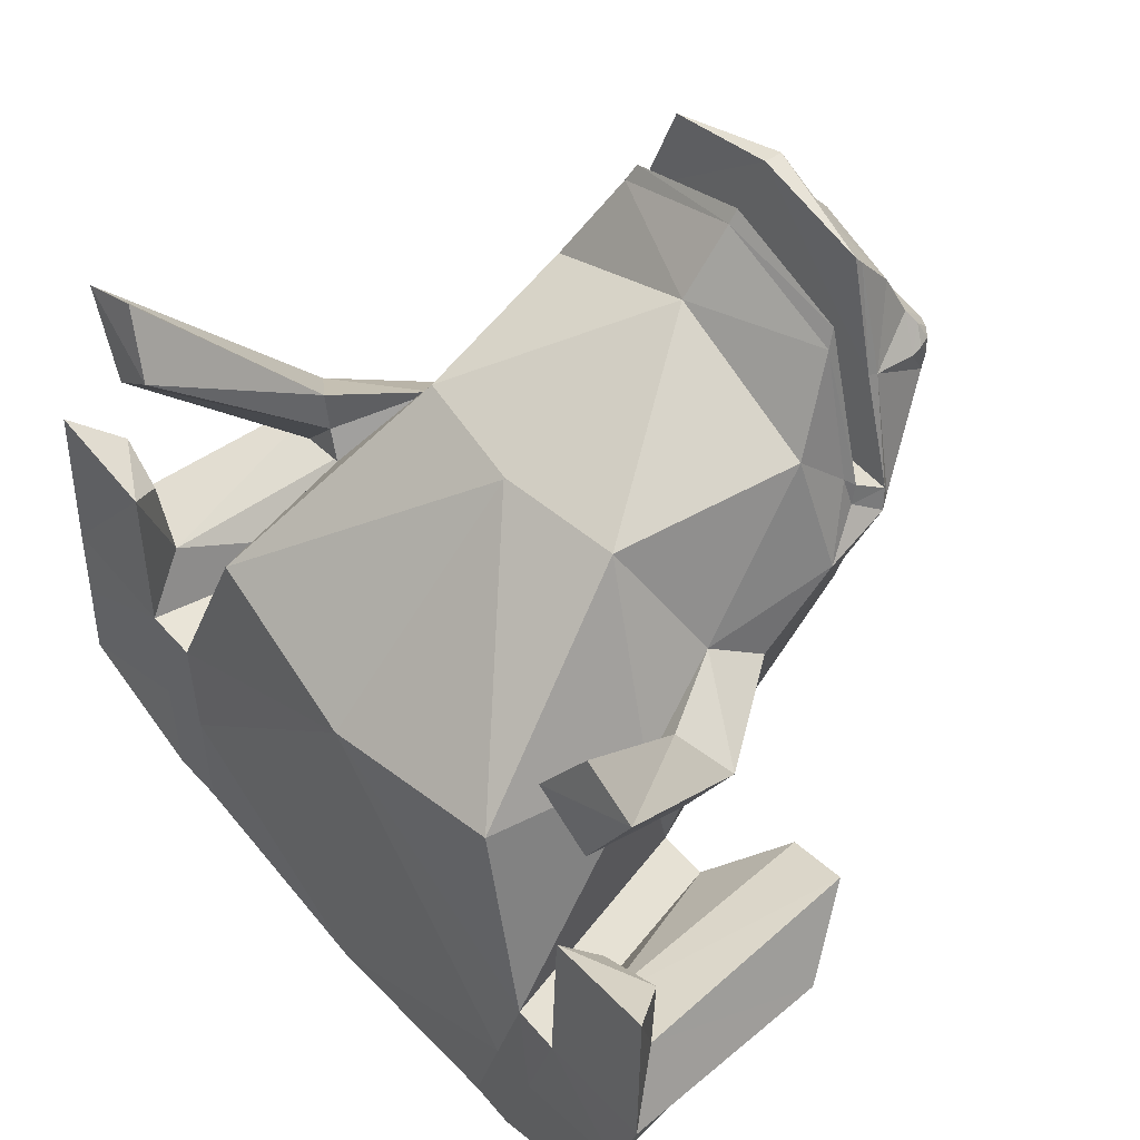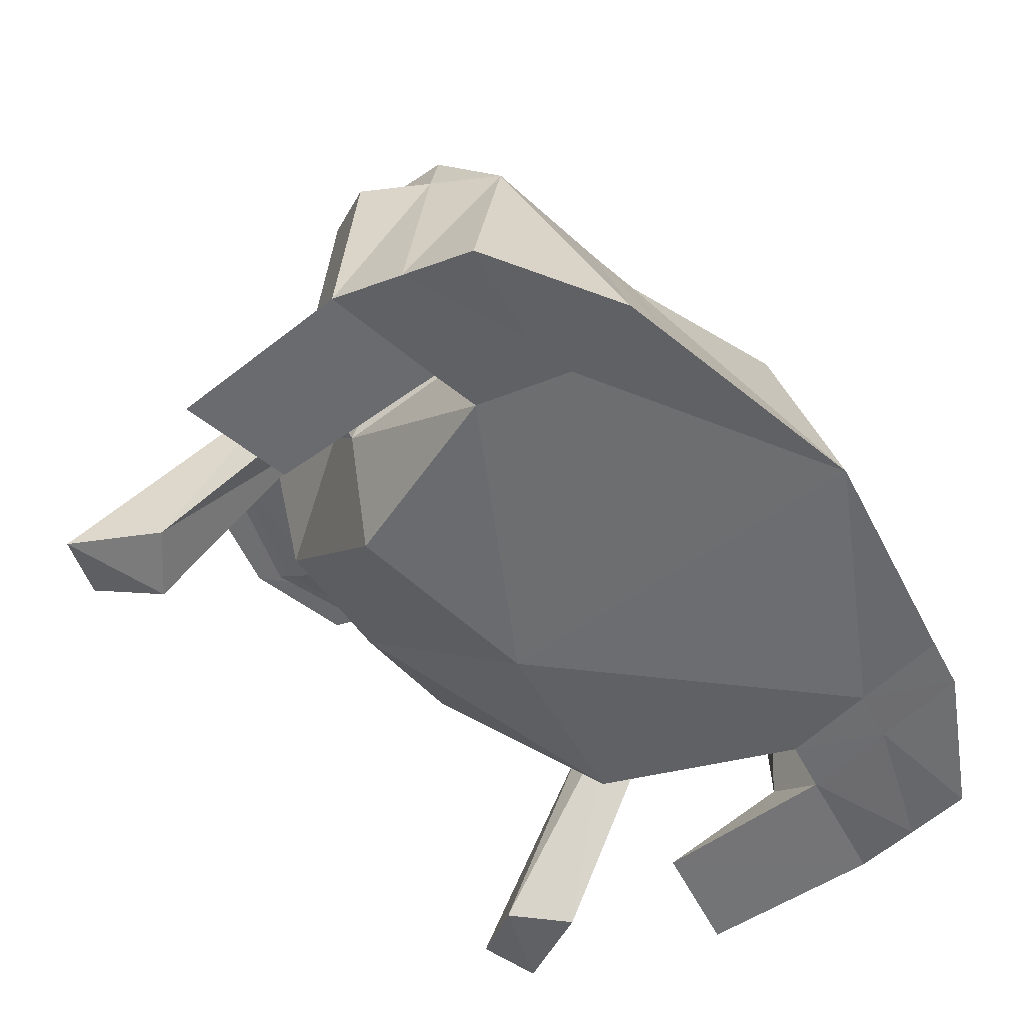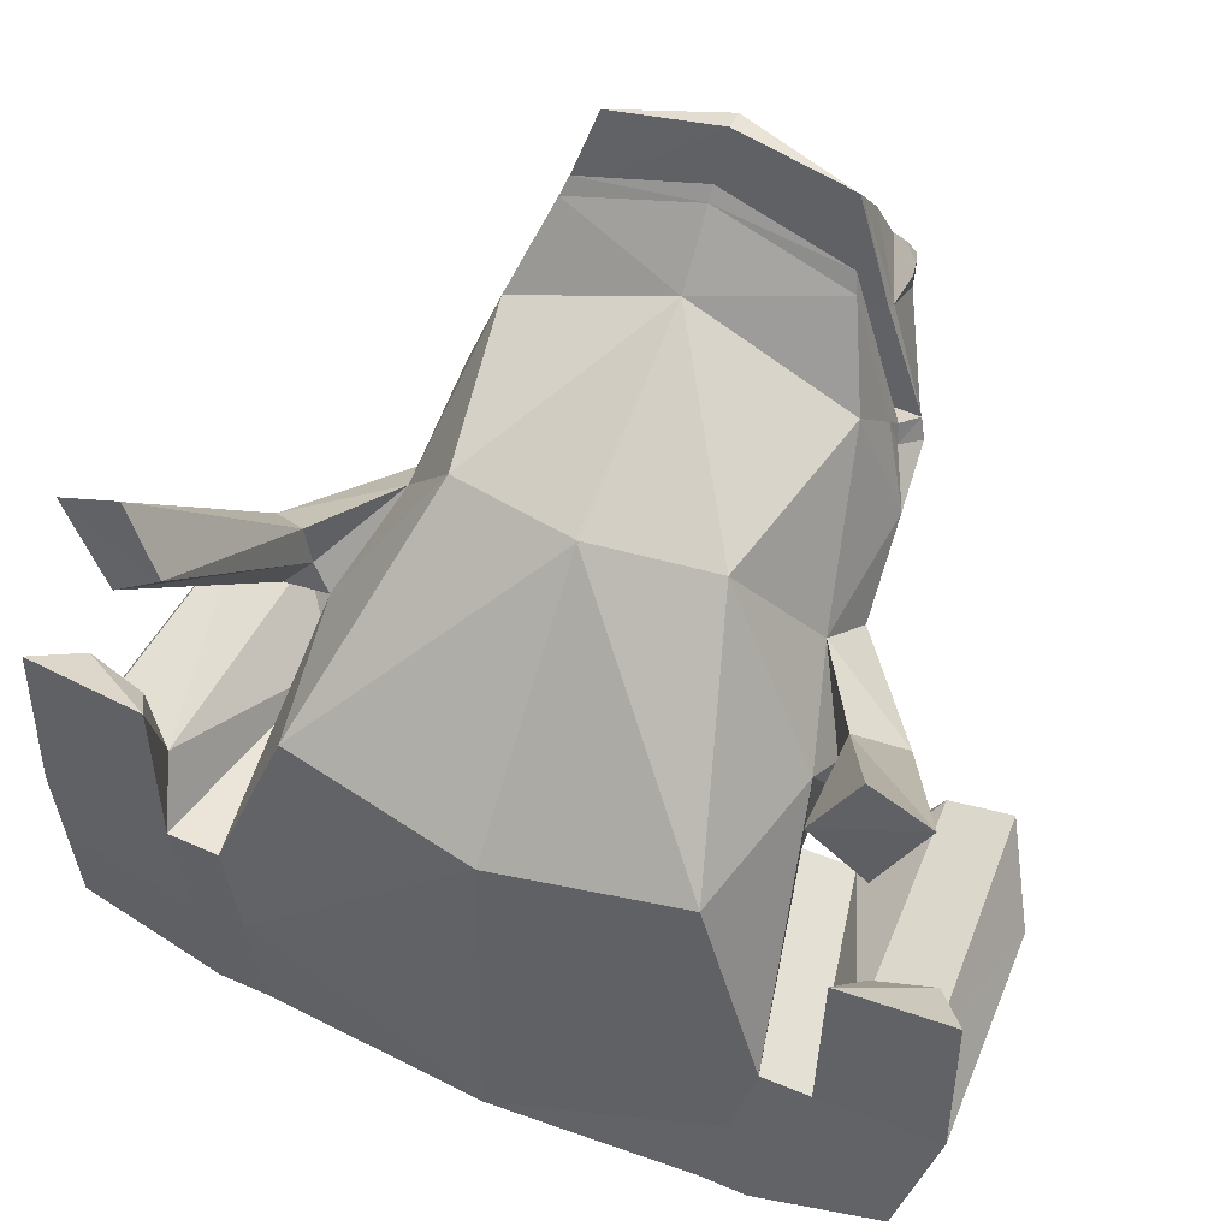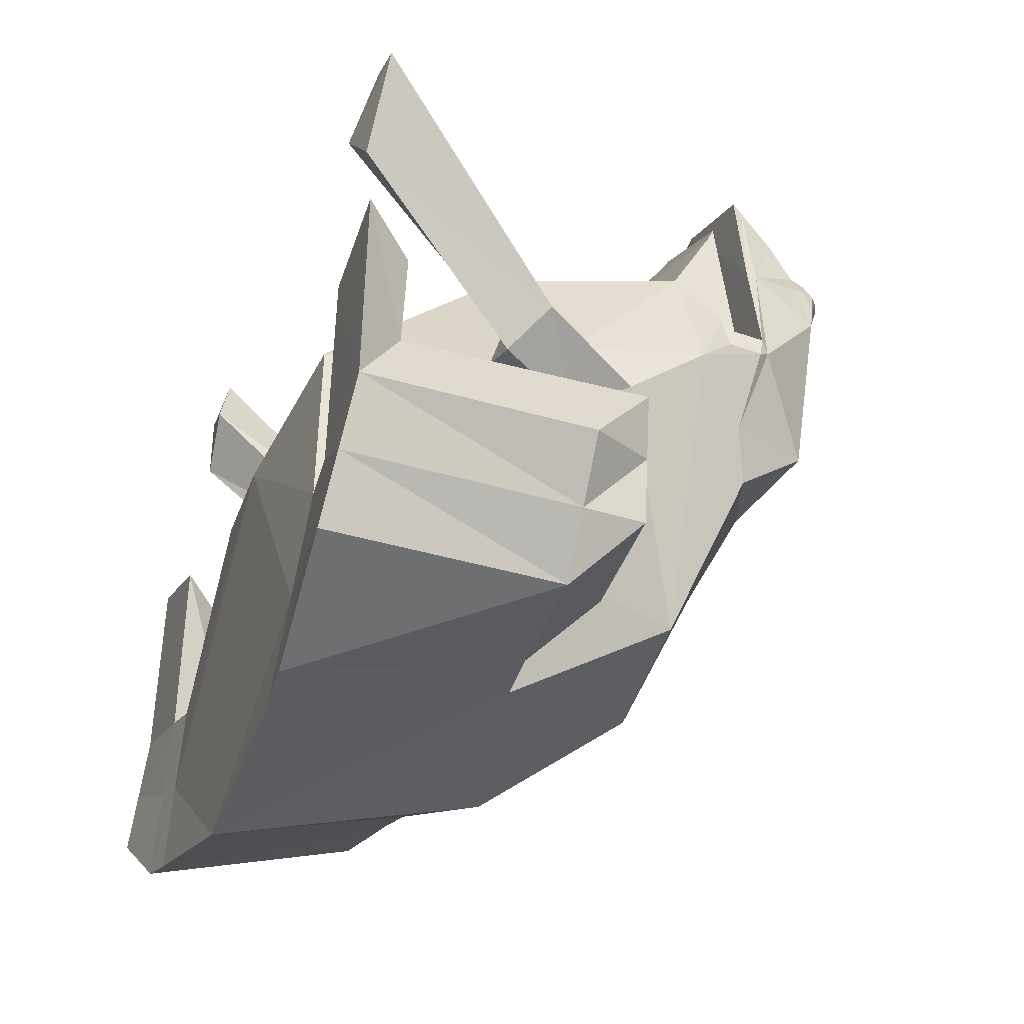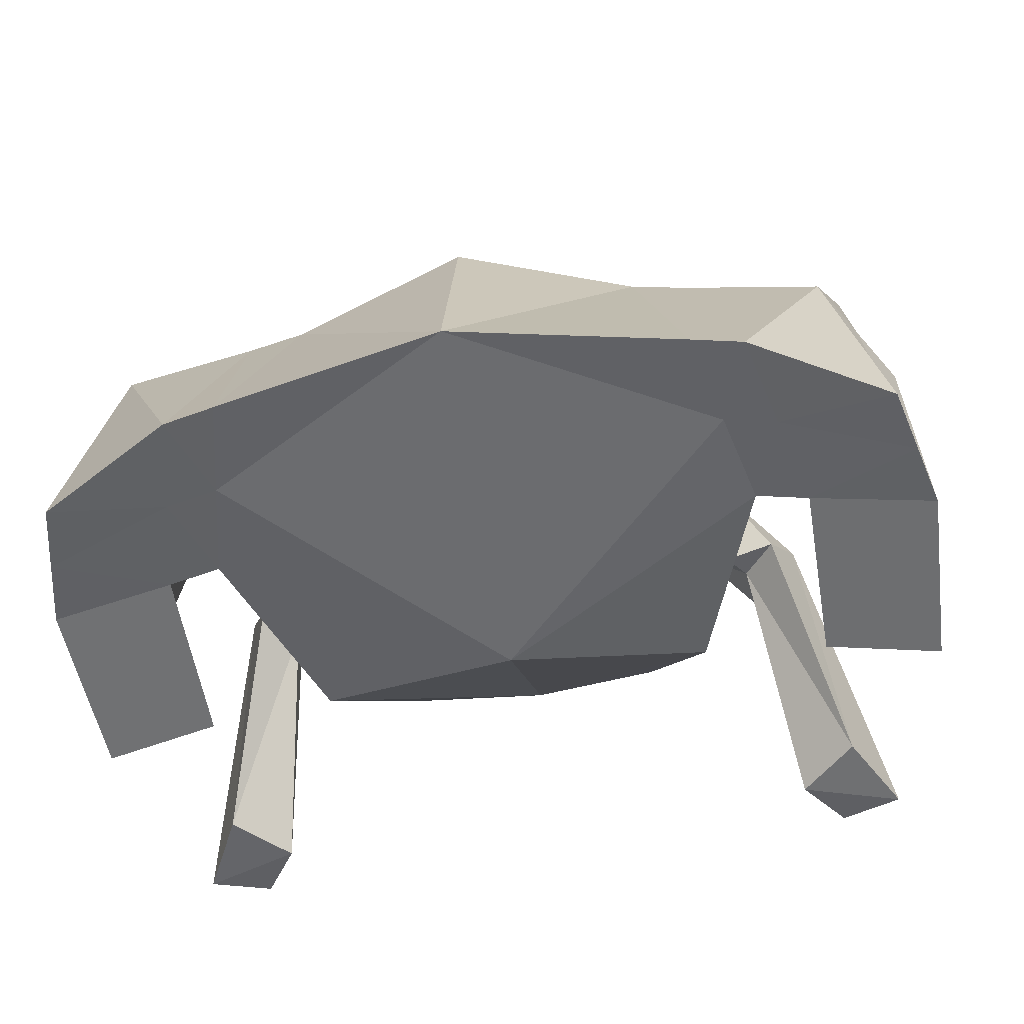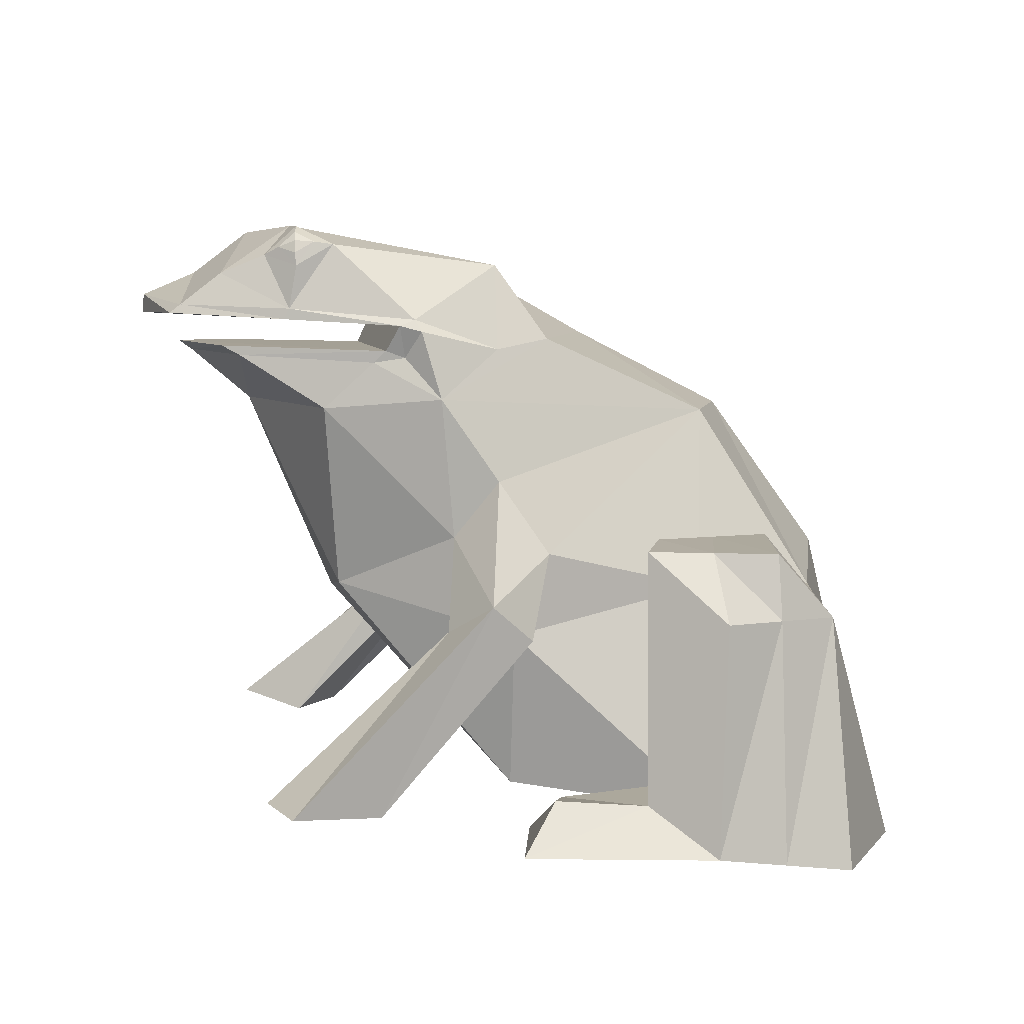
<metadata>
{"format":"obj","ext":"obj","renderer":"f3d","projection":"perspective","resolution":1024,"background":"white","views":[{"elev":53.1,"azim":49.9,"up":"+Z"},{"elev":-56.2,"azim":128.2,"up":"+Y"},{"elev":54.3,"azim":24.6,"up":"+Z"},{"elev":-28.2,"azim":70.8,"up":"+Z"},{"elev":-56.6,"azim":-170.7,"up":"+Y"},{"elev":5.8,"azim":81.7,"up":"+Y"}]}
</metadata>
<code>
o 立方体_立方体.004
v 0.4319 0.7735 0.2225
v 0.5132 0.3238 0.7773
v 0.3907 -0.2454 0.7271
v 0.2644 0.9005 0.8685
v 0.6859 -1.01 -1.003
v 0.4193 0.3049 -0.4556
v -0.003979 -0.3002 0.7243
v 0.6464 0.3546 0.4189
v 0.6014 -0.873 0.1971
v 0.3594 0.6231 1.256
v 0.6039 0.5841 0.5452
v 0.5525 0.5085 0.2305
v 0.5287 -0.2596 -0.7951
v -0.003979 -0.3002 0.7243
v 0.6604 0.09646 0.2404
v 0.6107 -0.08154 0.377
v 0.7068 -0.3843 0.1987
v 0.7139 -0.1275 0.08987
v 0.8571 -0.3793 0.1638
v 0.9276 -0.2631 0.2953
v 0.7831 -0.3569 0.4153
v 0.7632 -0.3607 0.2815
v 1.025 -0.8778 0.6479
v 1.158 -0.8472 0.9215
v 0.9746 -0.833 0.9862
v 0.8561 -0.889 0.794
v 0.6518 -0.2449 -0.4031
v 0.8165 -0.9417 -0.4058
v 0.6994 -0.2706 -0.7691
v 0.8391 -1.021 -0.976
v 0.9722 -0.9519 -0.379
v 0.8184 -0.2549 -0.3765
v 1.099 -0.2882 -0.7179
v 1.247 -1.033 -0.7451
v 1.346 -0.963 -0.3152
v 1.316 -0.2734 -0.3453
v 0.991 -0.05509 -0.2012
v 0.7807 -0.06744 -0.5854
v 1.025 -0.8048 -0.1943
v 1.189 -0.06903 -0.1287
v 1.173 -0.08382 -0.5279
v 1.235 -0.8193 -0.1225
v 0.9741 -0.9329 0.1911
v 1.325 -0.9421 0.2604
v 1.046 -0.8268 0.1047
v 1.222 -0.7984 0.1524
v 0.5644 0.5049 0.5855
v 0.4018 0.5196 1.093
v 0.368 0.7489 1.094
v 0.4731 0.6036 0.8984
v 0.461 0.8391 0.7419
v 0.3843 0.8974 0.8529
v 0.4008 0.8063 0.9558
v 0.4782 0.773 0.8591
v 0.4226 0.8775 0.8602
v 0.4311 0.8303 0.9134
v 0.4622 0.8473 0.8027
v 0.4712 0.8131 0.8634
v 0.456 0.8516 0.8616
v 0.6234 0.5662 0.4785
v 0.3611 0.6493 1.222
v 0.5986 0.6033 0.4976
v 0.4758 0.6369 0.8828
v 0.5755 0.4834 0.5266
v 0.4191 0.4901 1.038
v 0.5503 0.4679 0.6238
v 0.498 0.5399 0.06326
v 0 0.3371 0.9958
v -0.4319 0.7735 0.2225
v -0.5132 0.3238 0.7773
v 0 0.7391 0.2068
v -0.3907 -0.2454 0.7271
v -0.2644 0.9005 0.8685
v -0.6859 -1.01 -1.003
v -0.4193 0.3049 -0.4556
v 0 -1 -1.136
v 0 0.3086 -0.5954
v 0.003979 -0.3002 0.7243
v 0 0.883 1
v -0.6464 0.3546 0.4189
v -0.6014 -0.873 0.1971
v 0 -0.9372 0.08202
v 0 0.6202 1.343
v -0.3594 0.6231 1.256
v -0.6039 0.5841 0.5452
v -0.5525 0.5085 0.2305
v -0.5287 -0.2596 -0.7951
v 0.003979 -0.3002 0.7243
v 0 -0.9372 0.08202
v -0.6604 0.09646 0.2404
v -0.6107 -0.08154 0.377
v -0.7068 -0.3843 0.1987
v -0.7139 -0.1275 0.08987
v -0.8571 -0.3793 0.1638
v -0.9276 -0.2631 0.2953
v -0.7831 -0.3569 0.4153
v -0.7632 -0.3607 0.2815
v -1.025 -0.8778 0.6479
v -1.158 -0.8472 0.9215
v -0.9746 -0.833 0.9862
v -0.8561 -0.889 0.794
v -0.6518 -0.2449 -0.4031
v -0.8165 -0.9417 -0.4058
v -0.6994 -0.2706 -0.7691
v -0.8391 -1.021 -0.976
v -0.9722 -0.9519 -0.379
v -0.8184 -0.2549 -0.3765
v -1.099 -0.2882 -0.7179
v -1.247 -1.033 -0.7451
v -1.346 -0.963 -0.3152
v -1.316 -0.2734 -0.3453
v -0.991 -0.05509 -0.2012
v -0.7807 -0.06744 -0.5854
v -1.025 -0.8048 -0.1943
v -1.189 -0.06903 -0.1287
v -1.173 -0.08382 -0.5279
v -1.235 -0.8193 -0.1225
v -0.9741 -0.9329 0.1911
v -1.325 -0.9421 0.2604
v -1.046 -0.8268 0.1047
v -1.222 -0.7984 0.1524
v 0 -0.1749 -0.9436
v -0.5644 0.5049 0.5855
v 0 0.5267 1.226
v -0.4018 0.5196 1.093
v -0.368 0.7489 1.094
v 0 0.7499 1.174
v -0.4731 0.6036 0.8984
v -0.461 0.8391 0.7419
v -0.3843 0.8974 0.8529
v -0.4008 0.8063 0.9558
v -0.4782 0.773 0.8591
v -0.4226 0.8775 0.8602
v -0.4311 0.8303 0.9134
v -0.4622 0.8473 0.8027
v -0.4712 0.8131 0.8634
v -0.456 0.8516 0.8616
v -0.6234 0.5662 0.4785
v -0.3611 0.6493 1.222
v -0.5986 0.6033 0.4976
v 0 0.679 1.34
v -0.4758 0.6369 0.8828
v -0.5755 0.4834 0.5266
v 0 0.4978 1.185
v -0.4191 0.4901 1.038
v -0.5503 0.4679 0.6238
v -0.498 0.5399 0.06326
v 0 0.5513 -0.1229
v 0.7512 -0.976 -0.7043
v 0.5902 -0.2523 -0.5991
v 0.9056 -0.9864 -0.6775
v 0.7589 -0.2628 -0.5728
v 1.297 -0.9982 -0.5301
v 1.208 -0.2808 -0.5316
v 0.8859 -0.06127 -0.3933
v 1.181 -0.07642 -0.3283
v -0.7512 -0.976 -0.7043
v -0.5902 -0.2523 -0.5991
v -0.9056 -0.9864 -0.6775
v -0.7589 -0.2628 -0.5728
v -1.297 -0.9982 -0.5301
v -1.208 -0.2808 -0.5316
v -0.8859 -0.06127 -0.3933
v -1.181 -0.07642 -0.3283
f 71 4 1
f 76 13 5
f 28 32 27
f 2 66 65
f 28 9 82
f 68 65 144
f 6 148 67
f 3 68 7
f 8 66 2
f 9 7 82
f 17 3 9
f 10 141 83
f 11 60 62
f 50 61 10
f 16 8 2
f 82 14 89
f 6 8 15
f 17 19 22
f 20 23 19
f 18 20 19
f 16 22 21
f 16 20 15
f 26 24 25
f 21 26 25
f 21 24 20
f 22 23 26
f 35 43 31
f 27 18 17
f 5 29 30
f 27 152 150
f 149 30 151
f 154 35 153
f 151 34 153
f 32 39 37
f 30 33 34
f 39 40 37
f 37 156 155
f 154 41 156
f 33 38 41
f 32 155 152
f 36 42 35
f 43 46 45
f 39 43 45
f 42 44 35
f 42 45 46
f 13 77 6
f 49 79 127
f 53 4 49
f 4 51 1
f 54 57 58
f 62 51 63
f 56 58 59
f 52 56 55
f 54 56 53
f 52 57 51
f 57 55 59
f 59 55 56
f 59 58 57
f 61 127 141
f 62 12 1
f 63 11 62
f 63 53 49
f 64 11 47
f 66 64 47
f 144 48 124
f 60 8 12
f 65 47 48
f 12 67 1
f 67 71 1
f 8 67 12
f 73 71 69
f 76 87 122
f 107 103 102
f 70 145 146
f 82 103 157
f 68 145 70
f 75 148 77
f 72 68 70
f 146 80 70
f 78 81 82
f 72 92 81
f 141 84 83
f 85 140 138
f 139 128 84
f 80 90 91
f 82 88 78
f 93 90 75
f 92 94 93
f 98 95 94
f 93 95 90
f 91 97 92
f 95 91 90
f 99 101 100
f 96 101 97
f 99 96 95
f 97 98 94
f 118 110 106
f 92 93 102
f 74 104 87
f 160 102 158
f 157 105 74
f 110 162 161
f 159 109 105
f 107 114 106
f 105 108 104
f 115 114 112
f 164 112 163
f 162 116 108
f 108 113 104
f 163 107 160
f 117 111 110
f 118 121 119
f 114 118 106
f 119 117 110
f 117 120 114
f 87 77 122
f 79 126 127
f 73 131 126
f 73 129 130
f 132 135 129
f 140 142 129
f 134 137 136
f 130 134 131
f 134 132 131
f 135 130 129
f 135 137 133
f 137 134 133
f 137 135 136
f 127 139 141
f 140 86 138
f 85 142 140
f 131 132 142
f 85 143 123
f 146 123 143
f 144 125 145
f 138 80 143
f 145 123 146
f 86 69 147
f 147 71 148
f 80 147 75
f 123 124 47
f 50 83 128
f 85 47 11
f 152 38 29
f 36 156 40
f 155 41 38
f 31 153 35
f 33 153 34
f 28 151 31
f 150 29 13
f 113 160 104
f 111 164 162
f 116 163 113
f 106 161 159
f 161 108 109
f 103 159 157
f 104 158 87
f 71 79 4
f 76 122 13
f 28 31 32
f 82 76 149
f 76 5 149
f 149 28 82
f 68 2 65
f 6 77 148
f 3 2 68
f 8 64 66
f 9 3 7
f 17 16 3
f 10 61 141
f 50 63 61
f 2 3 16
f 16 15 8
f 82 7 14
f 15 18 6
f 18 27 6
f 150 13 6
f 27 150 6
f 17 18 19
f 20 24 23
f 18 15 20
f 16 17 22
f 16 21 20
f 26 23 24
f 21 22 26
f 21 25 24
f 22 19 23
f 35 44 43
f 9 28 17
f 28 27 17
f 5 13 29
f 27 32 152
f 149 5 30
f 154 36 35
f 151 30 34
f 32 31 39
f 30 29 33
f 39 42 40
f 37 40 156
f 154 33 41
f 33 29 38
f 32 37 155
f 36 40 42
f 43 44 46
f 39 31 43
f 42 46 44
f 42 39 45
f 13 122 77
f 49 4 79
f 53 52 4
f 4 52 51
f 54 51 57
f 1 51 62
f 51 54 63
f 52 53 56
f 54 58 56
f 52 55 57
f 61 49 127
f 62 60 12
f 63 50 11
f 49 61 63
f 63 54 53
f 64 60 11
f 144 65 48
f 60 64 8
f 65 66 47
f 67 148 71
f 8 6 67
f 73 79 71
f 76 74 87
f 107 106 103
f 74 76 157
f 76 82 157
f 82 81 103
f 68 144 145
f 75 147 148
f 72 78 68
f 146 143 80
f 78 72 81
f 72 91 92
f 141 139 84
f 139 142 128
f 91 72 70
f 70 80 91
f 82 89 88
f 90 80 75
f 75 87 158
f 158 102 75
f 102 93 75
f 92 97 94
f 98 99 95
f 93 94 95
f 91 96 97
f 95 96 91
f 99 98 101
f 96 100 101
f 99 100 96
f 97 101 98
f 118 119 110
f 102 103 92
f 103 81 92
f 74 105 104
f 160 107 102
f 157 159 105
f 110 111 162
f 159 161 109
f 107 112 114
f 105 109 108
f 115 117 114
f 164 115 112
f 162 164 116
f 108 116 113
f 163 112 107
f 117 115 111
f 118 120 121
f 114 120 118
f 119 121 117
f 117 121 120
f 87 75 77
f 79 73 126
f 73 130 131
f 73 69 129
f 132 136 135
f 132 129 142
f 129 69 140
f 130 133 134
f 134 136 132
f 135 133 130
f 127 126 139
f 140 69 86
f 85 128 142
f 142 139 126
f 126 131 142
f 85 138 143
f 144 124 125
f 138 86 80
f 145 125 123
f 147 69 71
f 80 86 147
f 125 124 123
f 124 48 47
f 50 10 83
f 83 84 128
f 128 85 11
f 11 50 128
f 85 123 47
f 152 155 38
f 36 154 156
f 155 156 41
f 31 151 153
f 33 154 153
f 28 149 151
f 150 152 29
f 113 163 160
f 111 115 164
f 116 164 163
f 106 110 161
f 161 162 108
f 103 106 159
f 104 160 158

</code>
